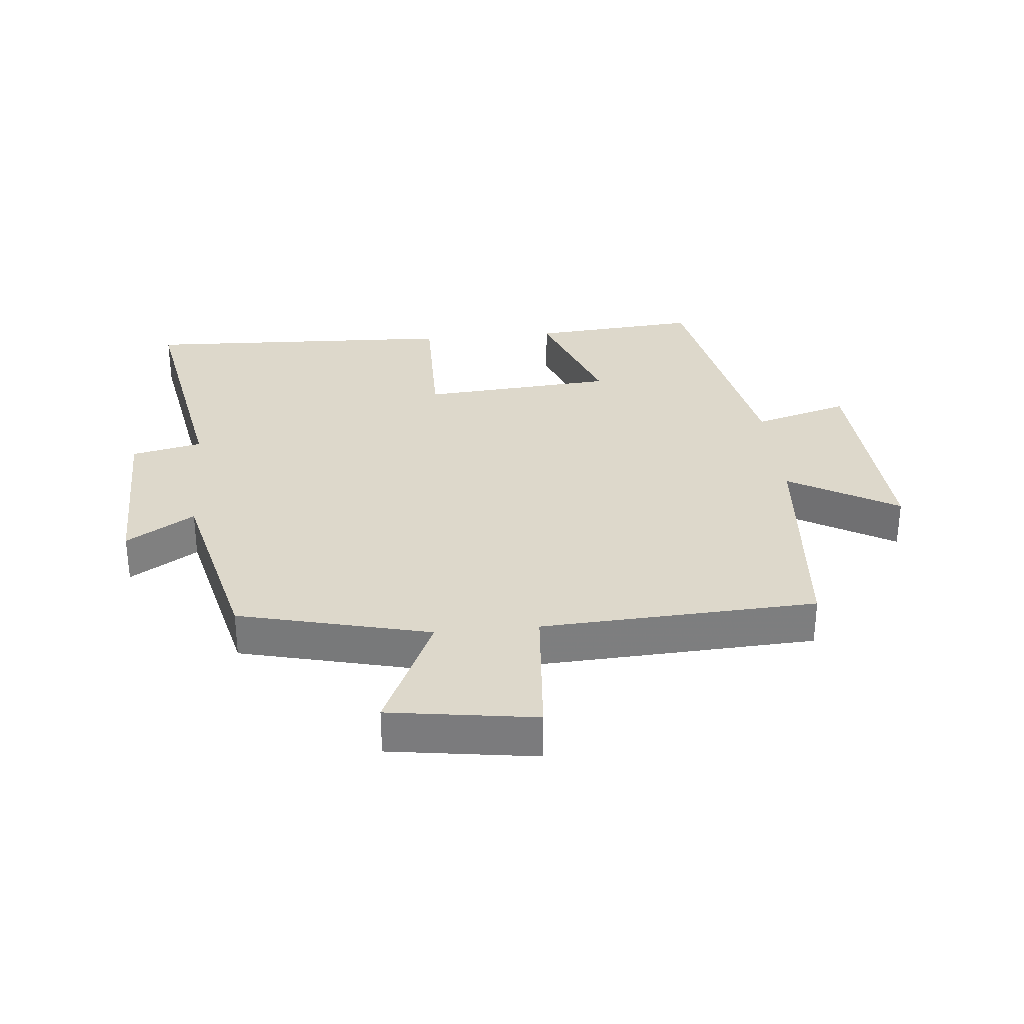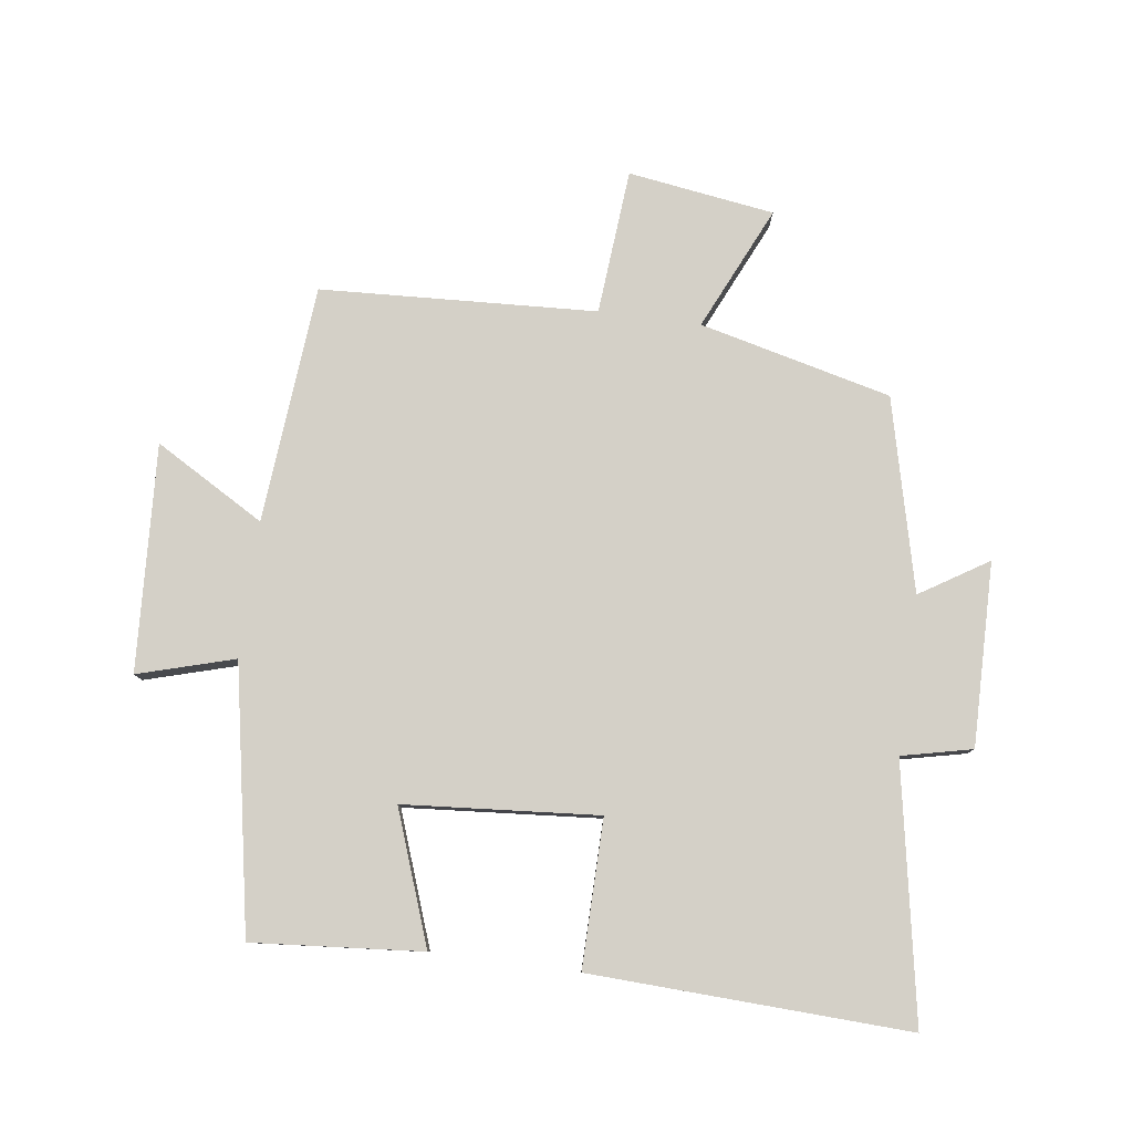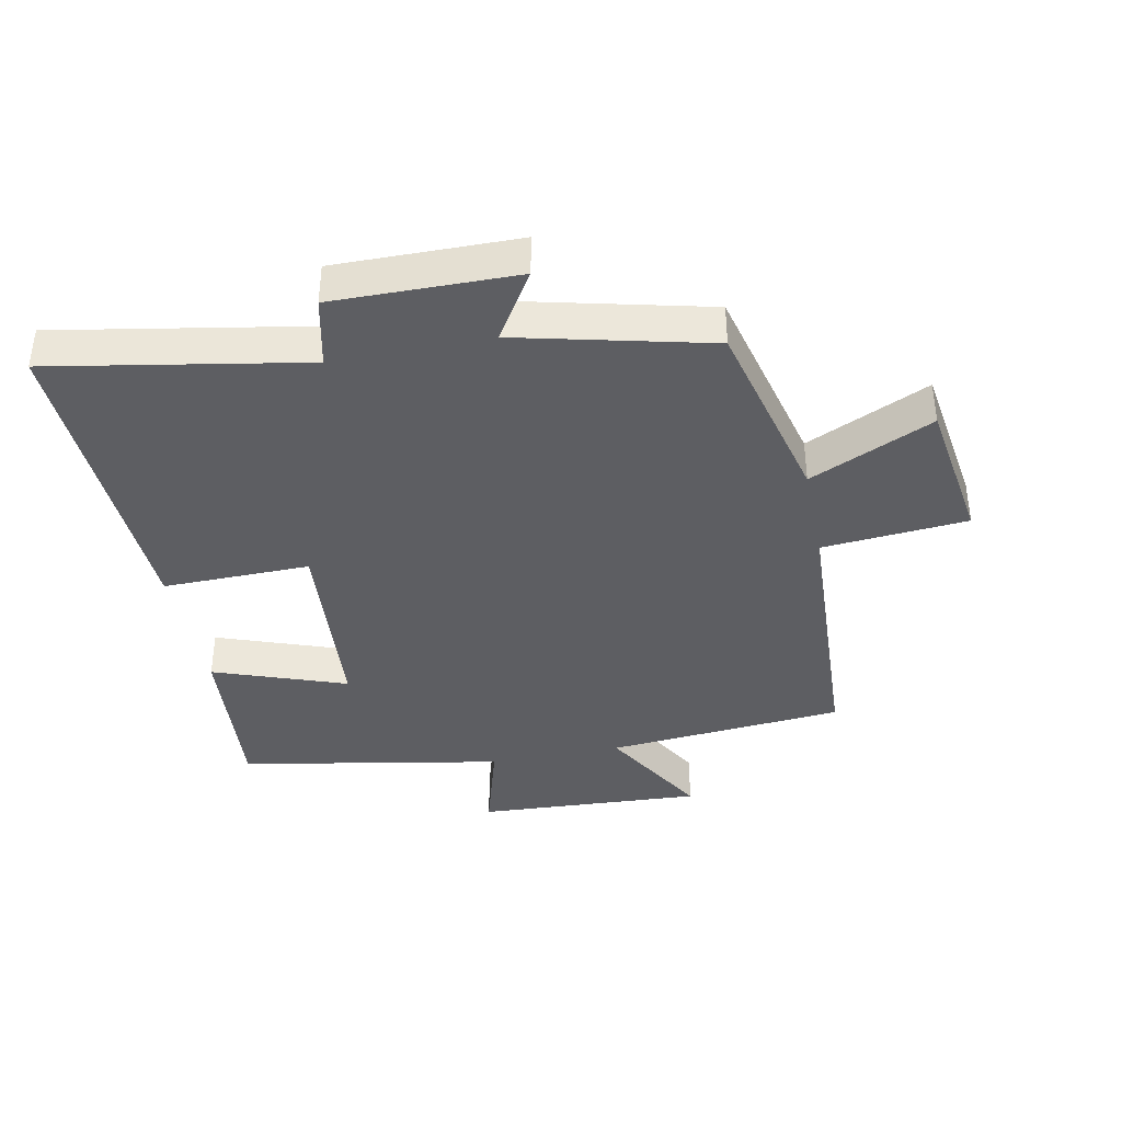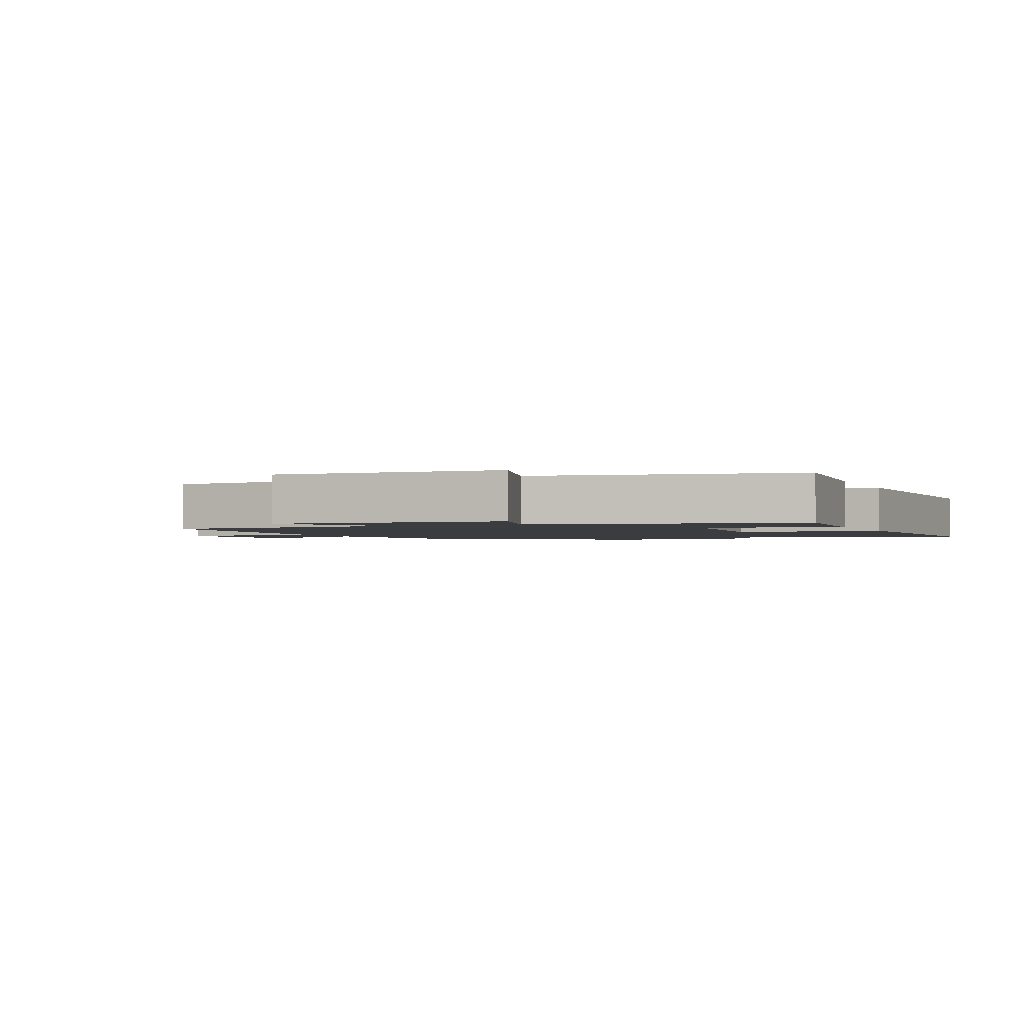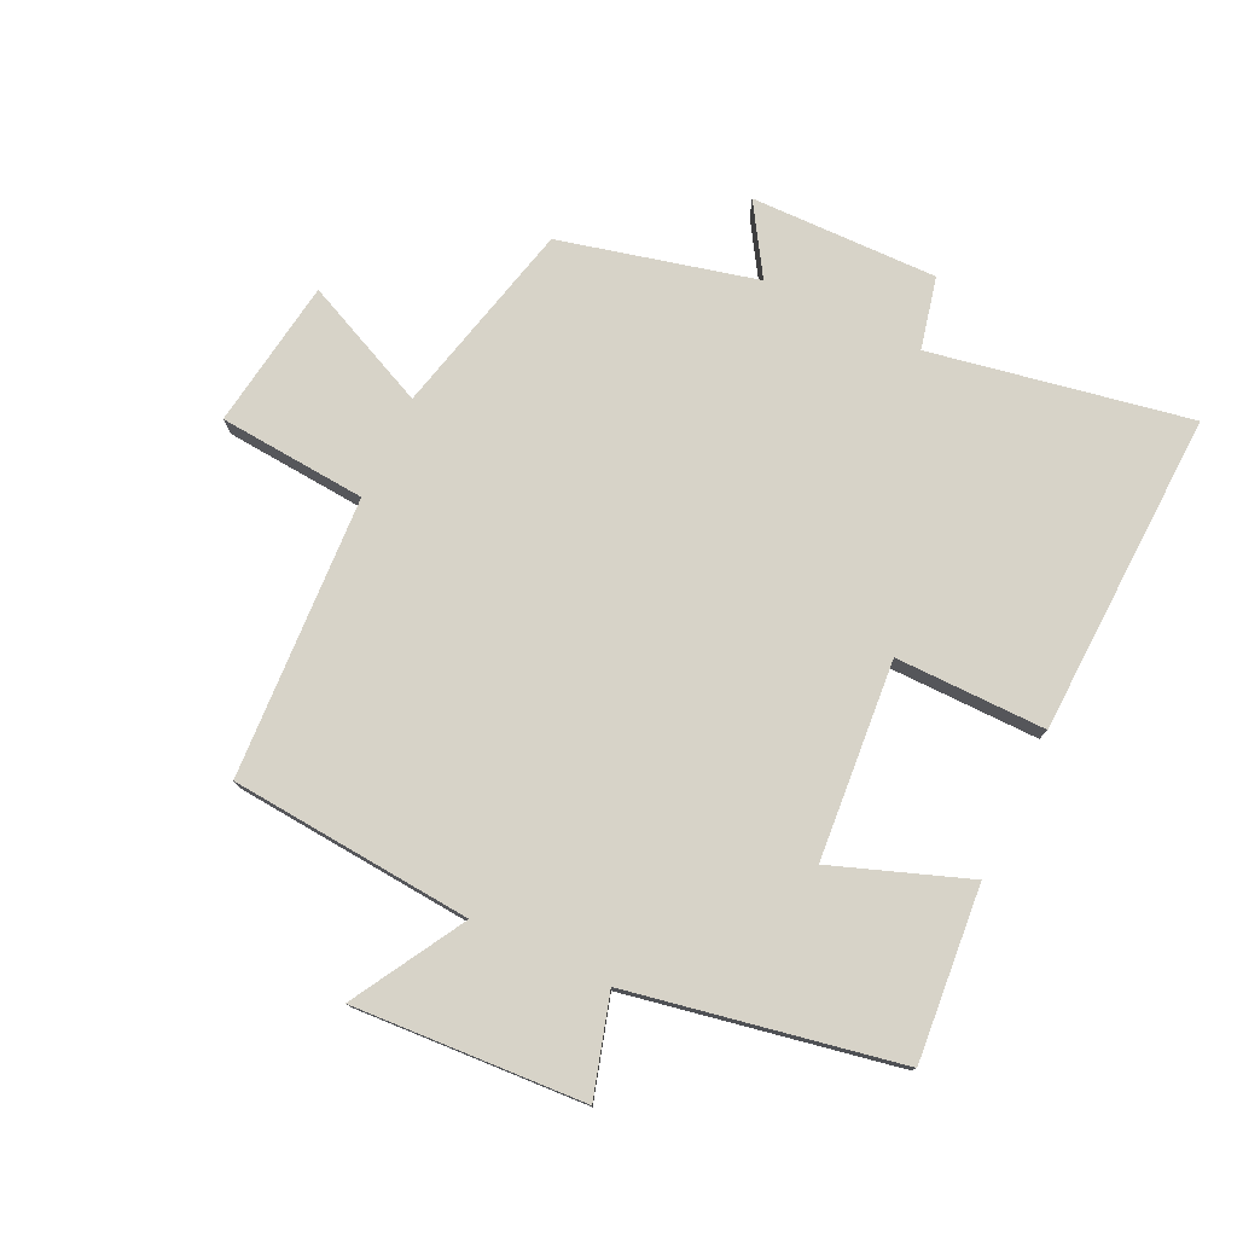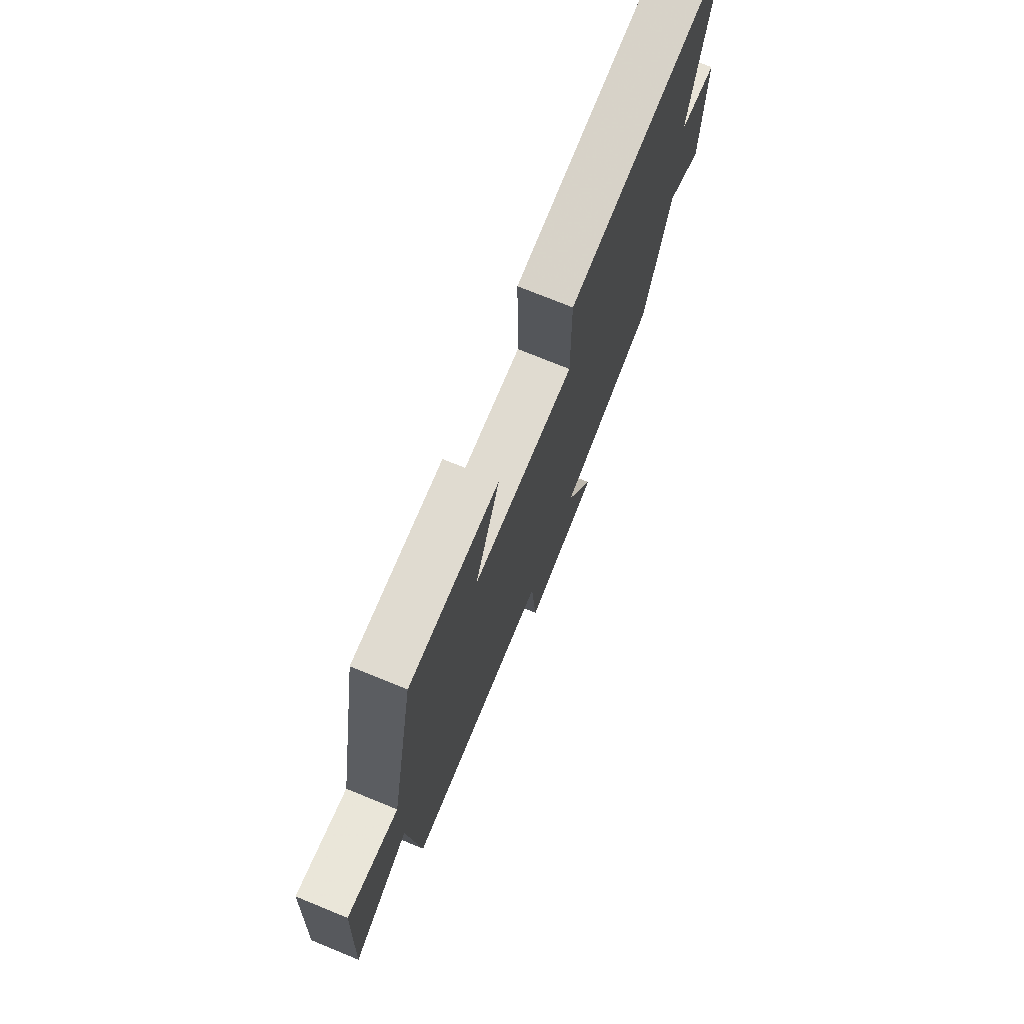
<metadata>
{"format":"obj","ext":"obj","renderer":"f3d","projection":"perspective","resolution":1024,"background":"white","views":[{"elev":31.1,"azim":174.5,"up":"+Y"},{"elev":79.9,"azim":7.6,"up":"+Y"},{"elev":-39.0,"azim":101.4,"up":"+Y"},{"elev":-1.9,"azim":-67.2,"up":"+Y"},{"elev":77.0,"azim":-64.7,"up":"+Y"},{"elev":74.6,"azim":-67.8,"up":"+Z"}]}
</metadata>
<code>
v 0.572 0.07 0.521
v 0.5 0.07 0.122
v 0.611 0.07 0.097
v 0.607 0.07 -0.191
v 0.5 0.07 -0.124
v 0.427 0.07 -0.426
v 0.126 0.07 -0.5
v 0.215 0.07 -0.694
v -0.015 0.07 -0.728
v -0.034 0.07 -0.5
v -0.468 0.07 -0.478
v -0.5 0.07 -0.104
v -0.672 0.07 -0.204
v -0.652 0.07 0.152
v -0.5 0.07 0.108
v -0.423 0.07 0.522
v -0.156 0.07 0.5
v -0.231 0.07 0.292
v 0.075 0.07 0.268
v 0.072 0.07 0.5
v 0.572 0 0.521
v 0.5 0 0.122
v 0.611 0 0.097
v 0.607 0 -0.191
v 0.5 0 -0.124
v 0.427 0 -0.426
v 0.126 0 -0.5
v 0.215 0 -0.694
v -0.015 0 -0.728
v -0.034 0 -0.5
v -0.468 0 -0.478
v -0.5 0 -0.104
v -0.672 0 -0.204
v -0.652 0 0.152
v -0.5 0 0.108
v -0.423 0 0.522
v -0.156 0 0.5
v -0.231 0 0.292
v 0.075 0 0.268
v 0.072 0 0.5
f 19 20 1 2
f 18 19 2
f 15 16 17 18
f 15 18 2
f 12 13 14 15
f 15 2 3
f 12 15 3
f 11 12 3
f 10 11 3
f 7 8 9 10
f 5 6 7 10
f 5 10 3
f 3 4 5
f 22 21 40 39
f 22 39 38
f 38 37 36 35
f 22 38 35
f 35 34 33 32
f 23 22 35
f 23 35 32
f 23 32 31
f 23 31 30
f 30 29 28 27
f 30 27 26 25
f 23 30 25
f 25 24 23
f 1 21 22 2
f 2 22 23 3
f 3 23 24 4
f 4 24 25 5
f 5 25 26 6
f 6 26 27 7
f 7 27 28 8
f 8 28 29 9
f 9 29 30 10
f 10 30 31 11
f 11 31 32 12
f 12 32 33 13
f 13 33 34 14
f 14 34 35 15
f 15 35 36 16
f 16 36 37 17
f 17 37 38 18
f 18 38 39 19
f 19 39 40 20
f 20 40 21 1

</code>
